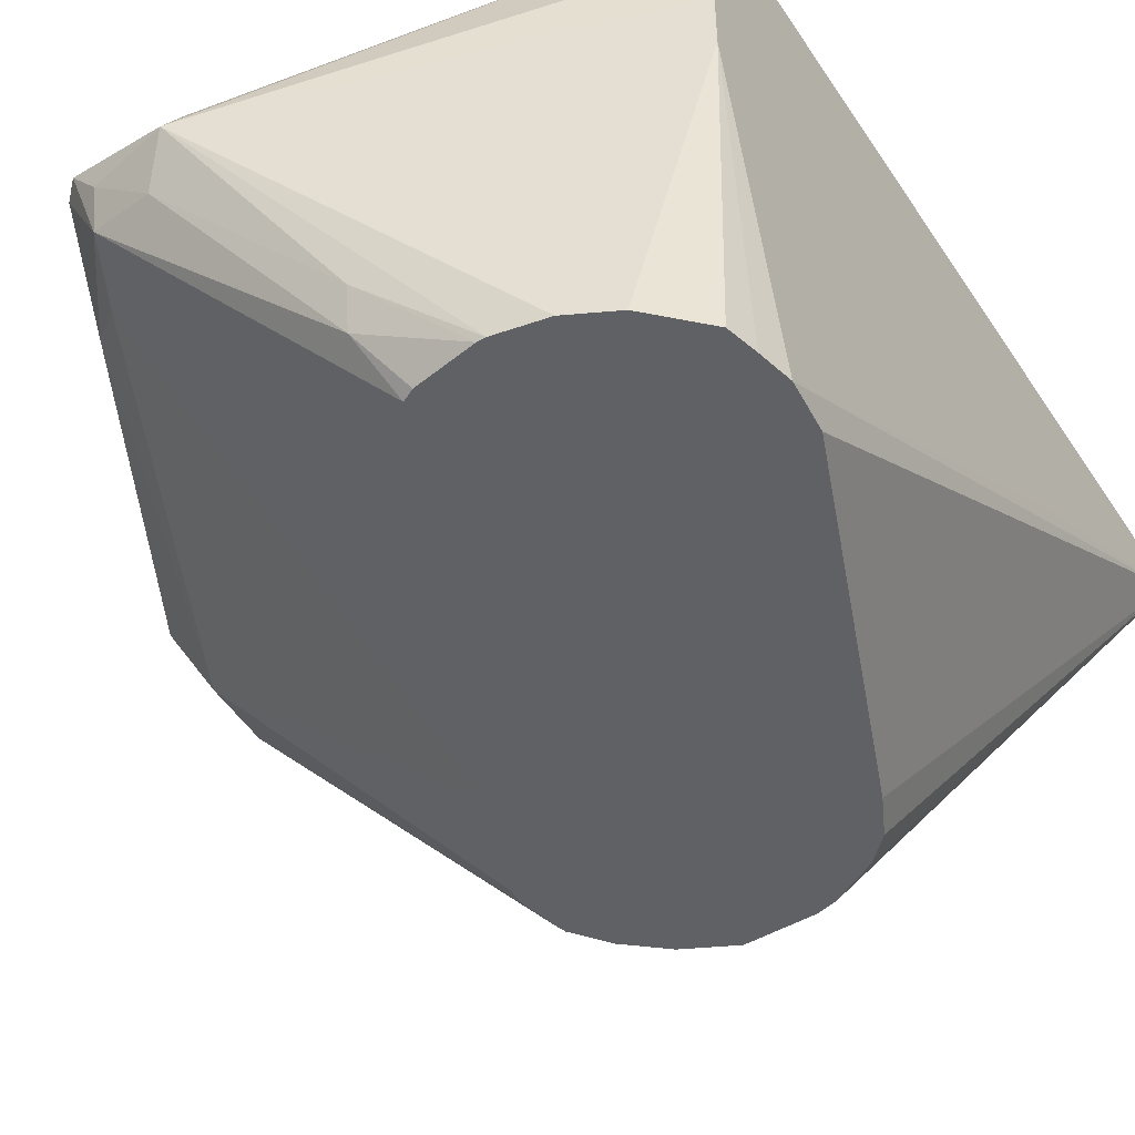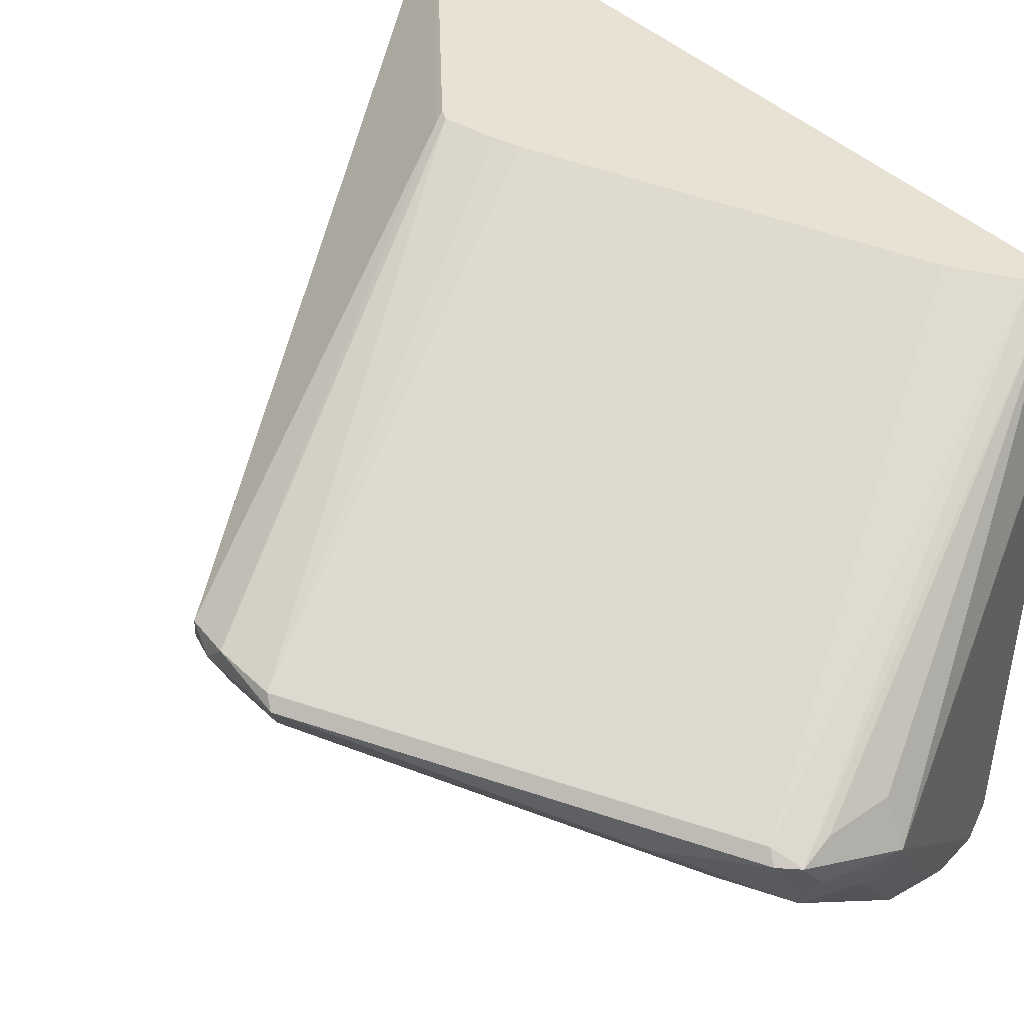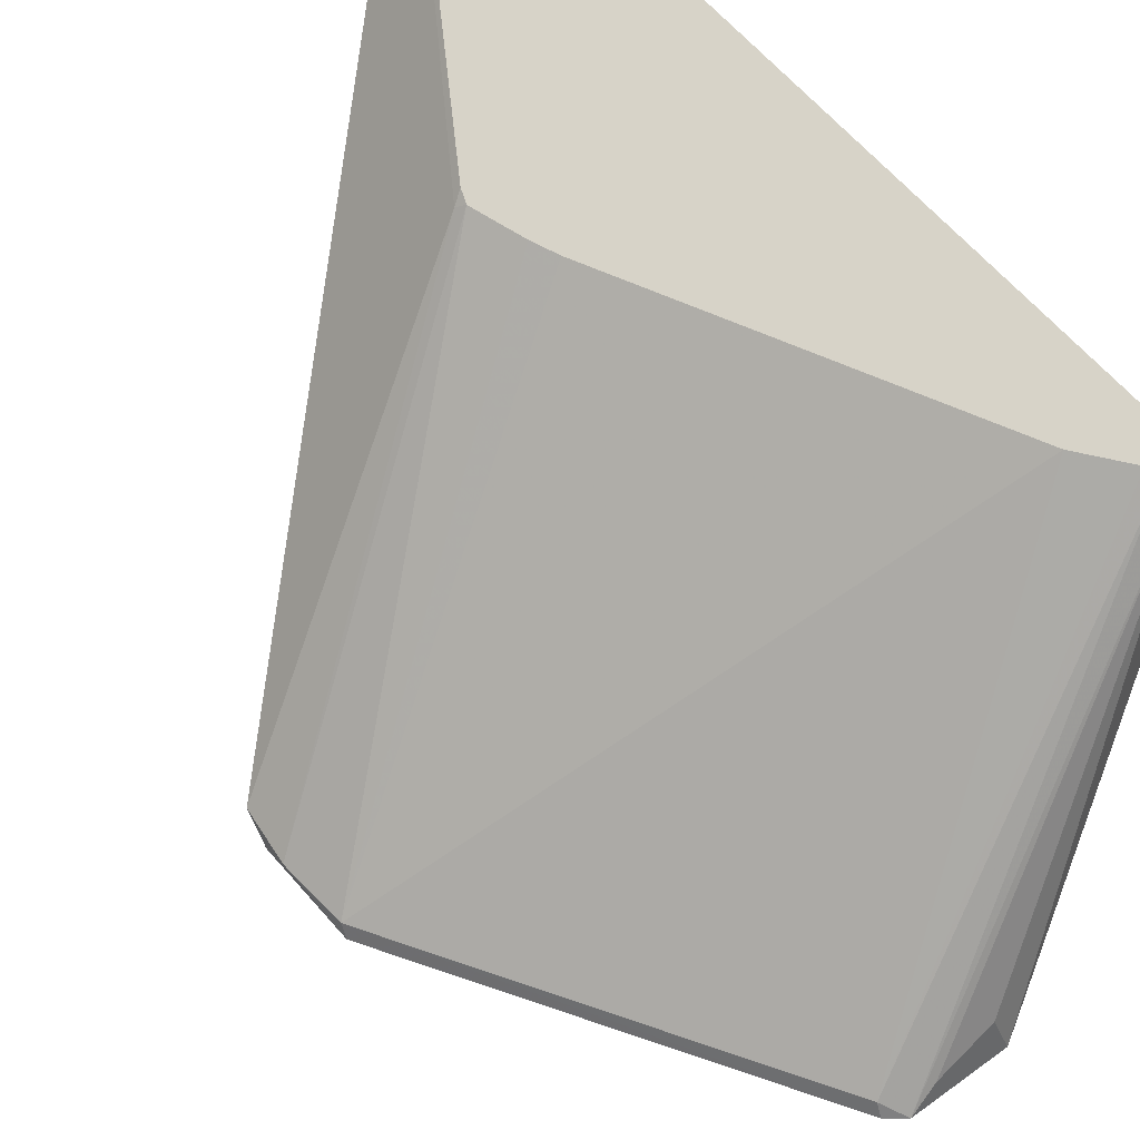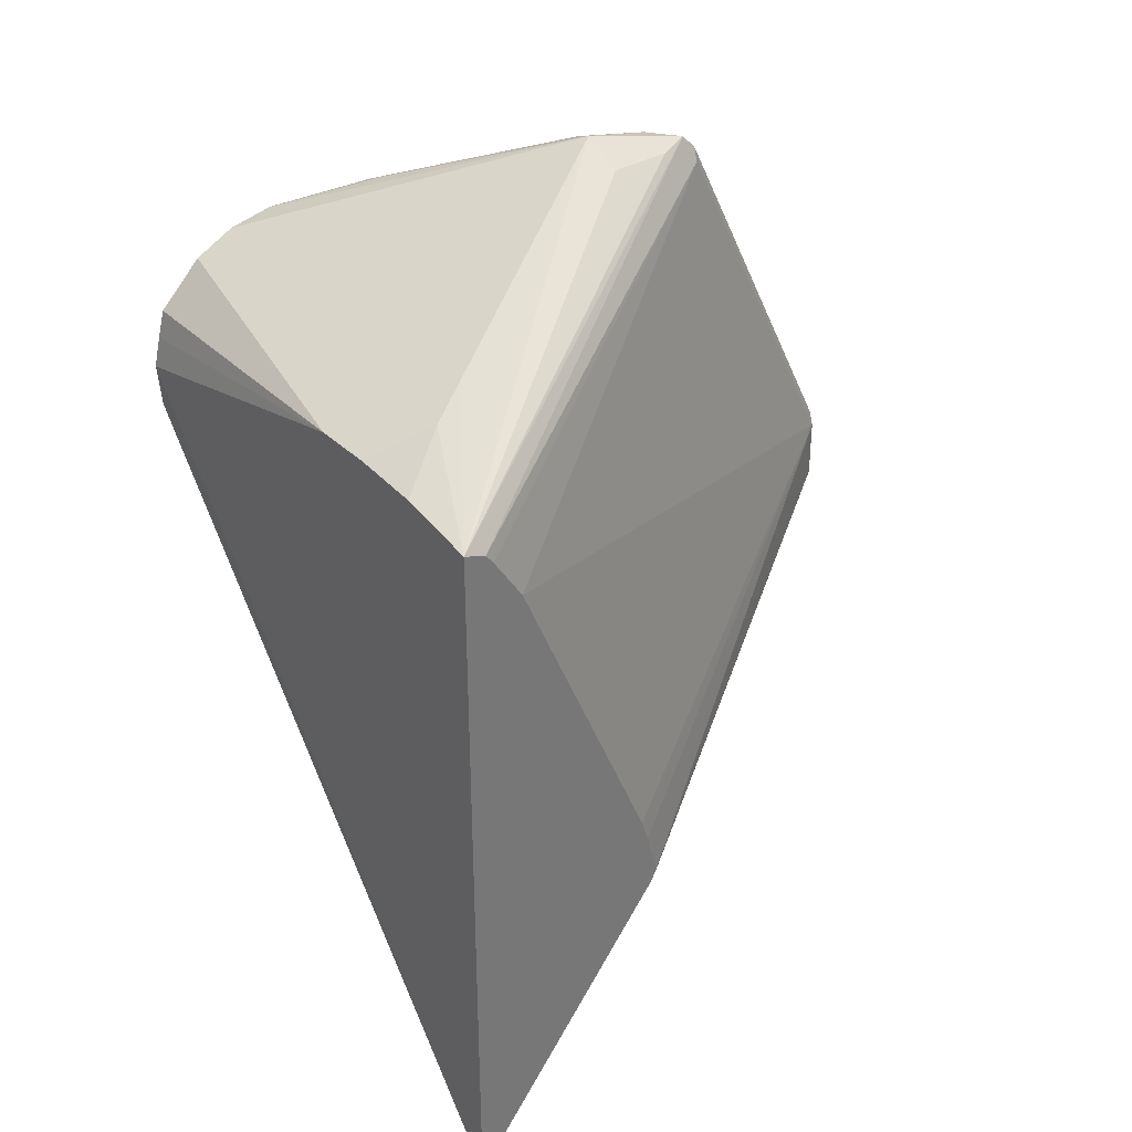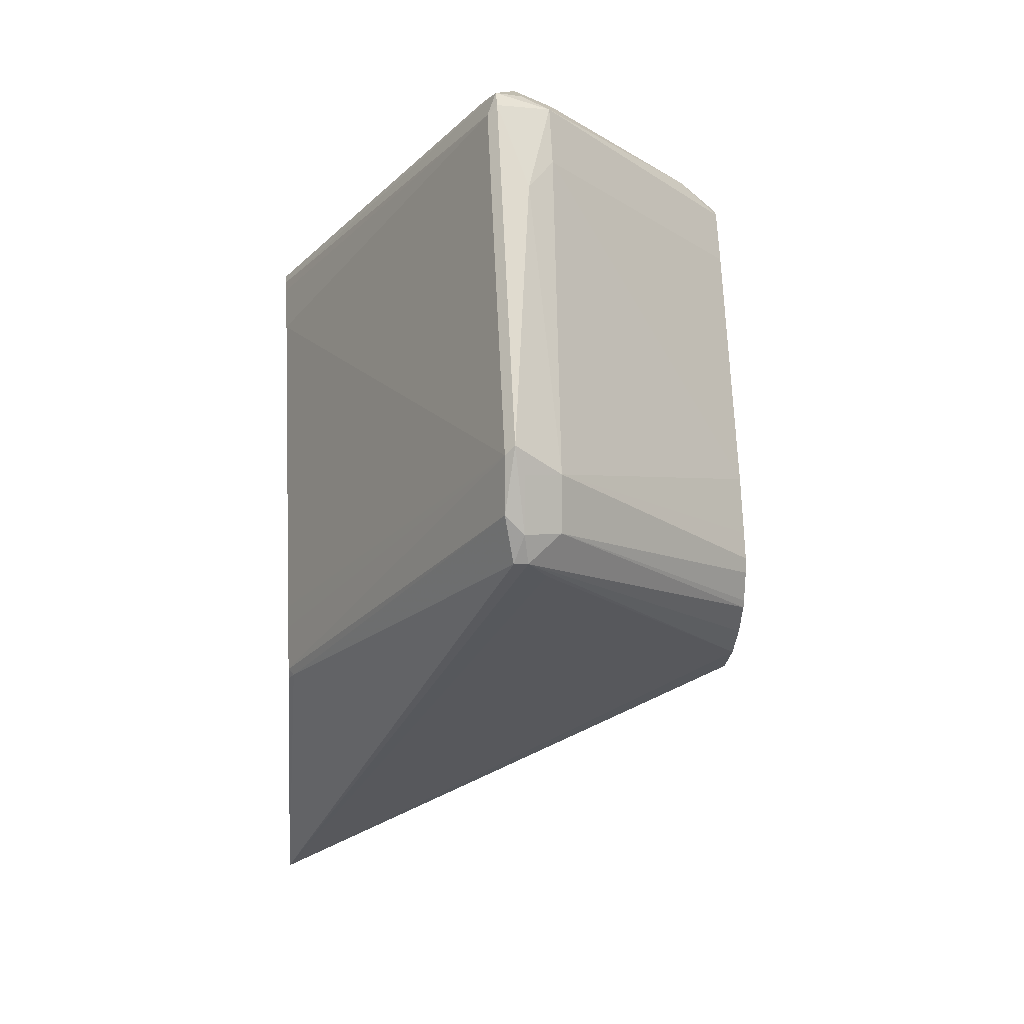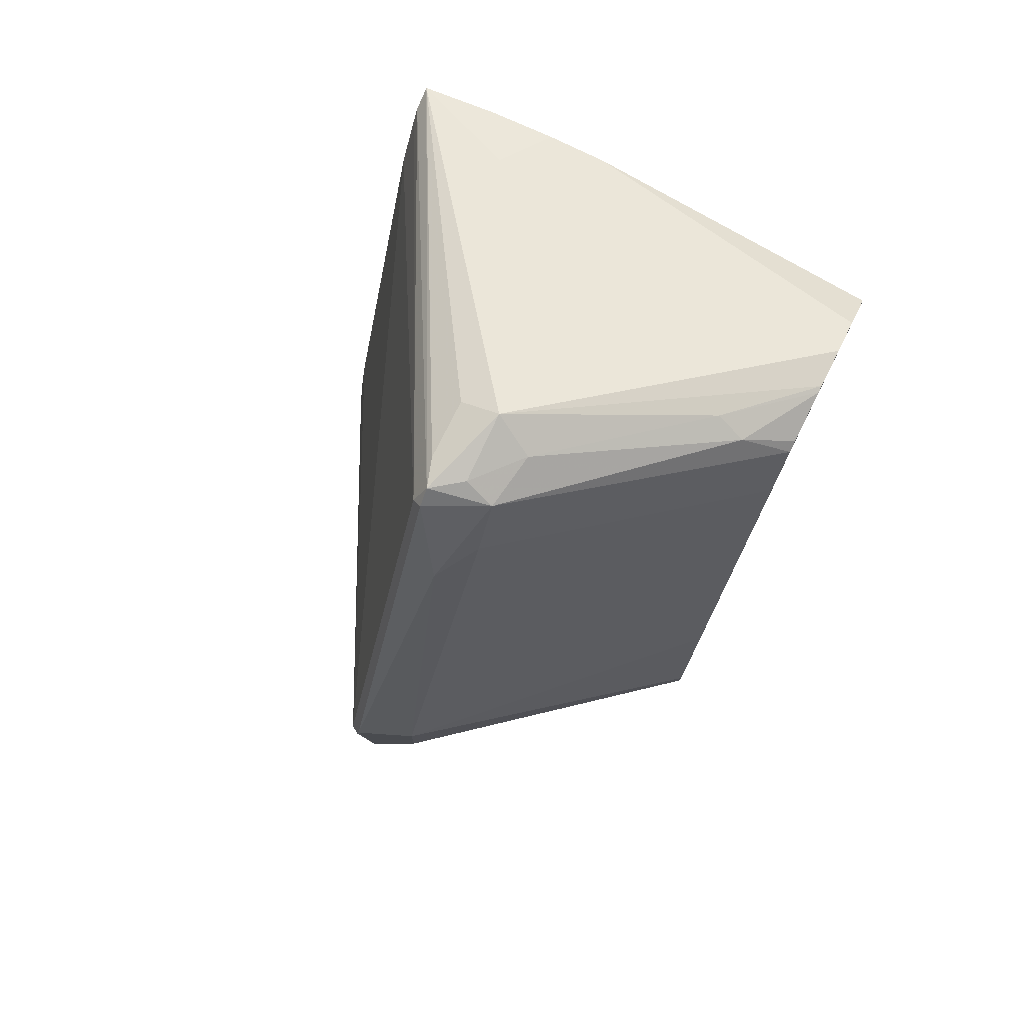
<metadata>
{"format":"obj","ext":"obj","renderer":"f3d","projection":"perspective","resolution":1024,"background":"white","views":[{"elev":-50.1,"azim":-147.9,"up":"+Z"},{"elev":40.9,"azim":139.6,"up":"+Z"},{"elev":76.8,"azim":135.0,"up":"+Z"},{"elev":34.9,"azim":-38.5,"up":"+Y"},{"elev":3.3,"azim":83.9,"up":"+Y"},{"elev":76.1,"azim":116.4,"up":"+Y"}]}
</metadata>
<code>
v 0.4032 0.1458 0.6705
v 0.3571 0.2332 0.6608
v 0.345 0.2624 0.6705
v 0.4016 0.1425 0.6737
v 0.4016 0.1231 0.6737
v 0.4016 0.1166 0.6672
v 0.4016 0.136 0.6672
v 0.3952 0.136 0.6543
v 0.345 0.2429 0.6511
v 0.3352 0.2624 0.6511
v 0.3401 0.2672 0.6705
v 0.3433 0.2591 0.6737
v 0.2209 0.1891 0.7437
v 0.2669 0.08035 0.7437
v 0.2695 0.07255 0.7437
v 0.2734 0.05703 0.7437
v 0.2753 0.05507 0.7417
v 0.3984 0.1069 0.6705
v 0.3984 0.1069 0.6656
v 0.3952 0.1166 0.6543
v 0.3278 0.1024 0.5778
v 0.3244 0.1114 0.5778
v 0.3169 0.1308 0.5778
v 0.2792 0.2138 0.5778
v 0.277 0.2429 0.5928
v 0.3174 0.2656 0.6478
v 0.3328 0.2672 0.6608
v 0.2704 0.2315 0.5778
v 0.3109 0.2721 0.6608
v 0.3109 0.2656 0.6737
v 0.3304 0.2656 0.6737
v 0.2013 0.2105 0.7437
v 0.2086 0.2078 0.7437
v 0.2112 0.2042 0.7437
v 0.2714 0.05315 0.7437
v 0.2013 -0.03527 0.7437
v 0.3887 0.102 0.6584
v 0.3057 0.06542 0.5778
v 0.3166 0.07451 0.5778
v 0.3243 0.08414 0.5778
v 0.3252 0.08675 0.5778
v 0.3278 0.09719 0.5778
v 0.2745 0.2478 0.6025
v 0.2669 0.2332 0.5778
v 0.2498 0.236 0.5778
v 0.2474 0.236 0.5778
v 0.2332 0.2332 0.5778
v 0.2013 0.2173 0.6767
v 0.2013 0.2173 0.6961
v 0.2332 0.2332 0.6996
v 0.2203 0.2267 0.7061
v 0.2013 0.2155 0.7182
v 0.2013 -0.02092 0.7338
v 0.2015 0.1943 0.5778
v 0.2026 0.1801 0.5778
v 0.2415 0.08296 0.5778
v 0.2467 0.07255 0.5778
v 0.2531 0.06654 0.5778
v 0.2568 0.06437 0.5778
v 0.2662 0.05962 0.5778
v 0.2721 0.05832 0.5778
v 0.2915 0.05832 0.5778
v 0.2203 0.2267 0.5778
v 0.2013 0.2083 0.6677
v 0.2061 0.2128 0.5778
v 0.2038 0.2042 0.5778
v 0.2013 0.04307 0.6913
v 0.2013 0.1492 0.667
v 0.2013 0.1858 0.6639
v 0.2013 0.1928 0.6639
v 0.2013 0.2068 0.667
v 0.2013 0.2074 0.6671
v 0.2013 0.05059 0.6872
v 0.2013 0.05158 0.6867
v 0.2013 0.0521 0.6864
f 29 46 47
f 29 32 30
f 29 47 48
f 29 48 49
f 29 49 50
f 29 50 32
f 32 72 71
f 32 52 49
f 32 50 51
f 32 51 52
f 32 49 48
f 32 48 64
f 29 43 46
f 32 64 72
f 30 32 31
f 26 43 29
f 21 45 44
f 25 45 43
f 21 55 54
f 32 71 70
f 21 54 66
f 21 66 65
f 21 65 63
f 21 63 47
f 21 47 46
f 21 46 45
f 21 44 28
f 21 28 24
f 21 24 23
f 21 23 22
f 25 43 26
f 25 28 44
f 25 44 45
f 26 29 27
f 32 70 69
f 48 66 54
f 32 68 75
f 48 65 66
f 48 54 64
f 49 52 51
f 49 51 50
f 53 67 54
f 54 68 69
f 54 69 70
f 54 70 71
f 54 71 72
f 54 72 64
f 54 67 73
f 54 73 74
f 54 74 75
f 54 75 68
f 21 56 55
f 48 63 65
f 32 69 68
f 47 63 48
f 36 38 37
f 32 75 74
f 32 74 73
f 32 73 67
f 32 67 53
f 32 53 36
f 36 53 54
f 36 54 55
f 36 55 56
f 36 56 57
f 36 57 58
f 36 58 59
f 36 59 60
f 36 60 61
f 36 61 62
f 36 62 38
f 43 45 46
f 21 57 56
f 1 6 7
f 21 59 58
f 5 18 6
f 6 18 19
f 6 19 20
f 6 20 8
f 6 8 7
f 8 20 42
f 5 17 18
f 8 42 21
f 8 22 23
f 8 23 9
f 9 24 10
f 9 23 24
f 10 25 26
f 10 26 27
f 8 21 22
f 5 16 17
f 4 16 5
f 4 15 16
f 1 2 3
f 1 3 4
f 1 4 5
f 1 5 6
f 1 7 8
f 1 8 2
f 2 9 10
f 2 10 3
f 2 8 9
f 3 10 11
f 21 58 57
f 3 12 4
f 4 12 13
f 4 13 14
f 4 14 15
f 10 27 11
f 10 24 28
f 3 11 12
f 11 27 29
f 19 37 38
f 19 38 39
f 19 39 40
f 19 40 20
f 20 40 41
f 20 41 42
f 19 36 37
f 21 42 41
f 21 40 39
f 21 38 62
f 21 62 61
f 21 61 60
f 21 60 59
f 10 28 25
f 21 41 40
f 18 36 19
f 21 39 38
f 17 35 36
f 11 29 30
f 17 36 18
f 11 30 31
f 11 31 32
f 11 32 33
f 12 33 34
f 12 34 13
f 11 33 12
f 13 33 32
f 13 32 36
f 16 35 17
f 13 36 35
f 13 35 16
f 13 16 15
f 13 34 33
f 13 15 14

</code>
